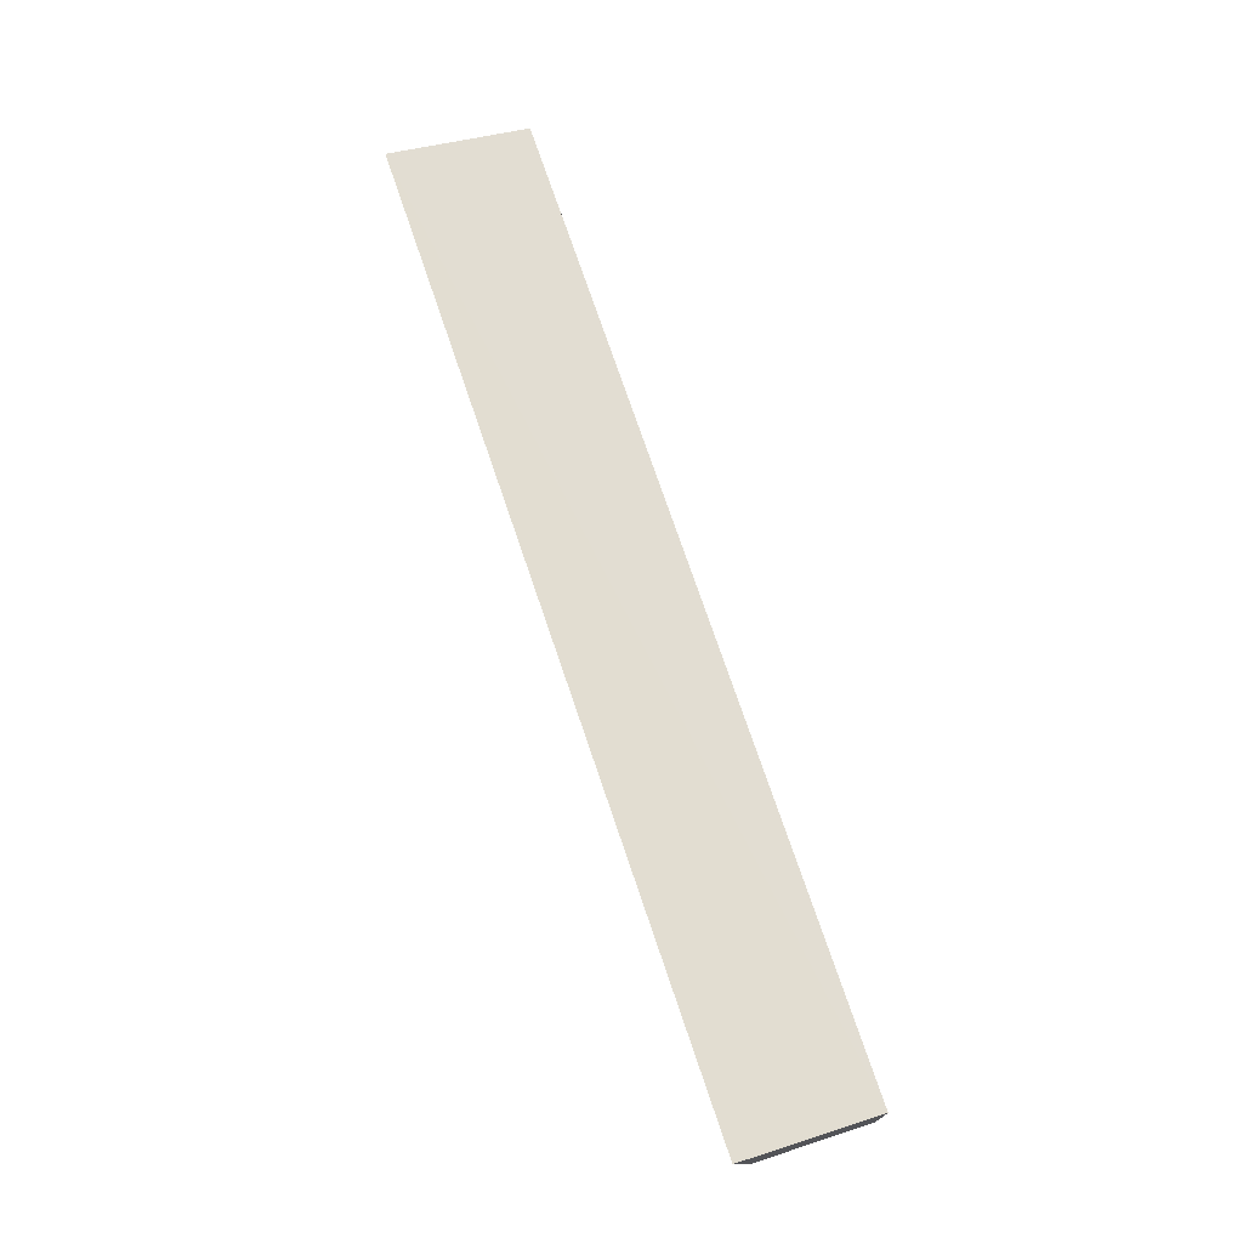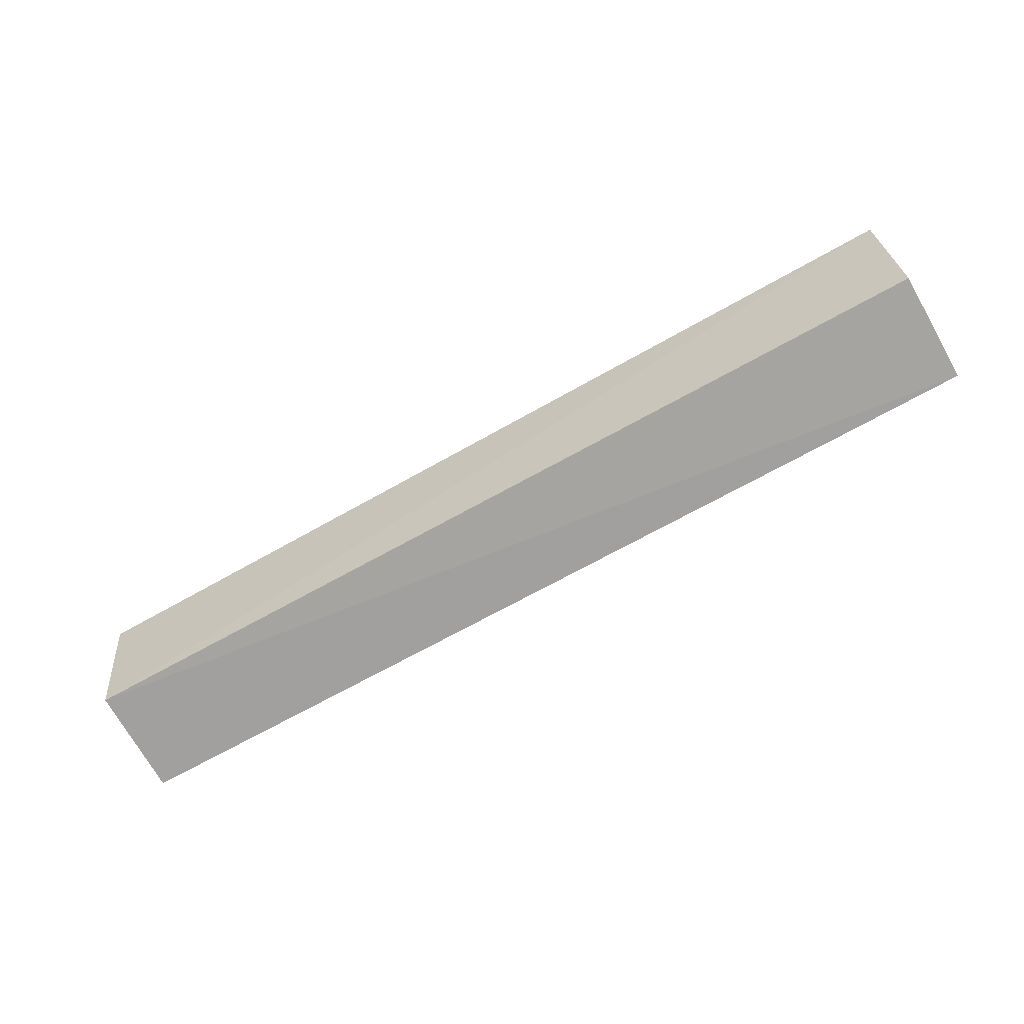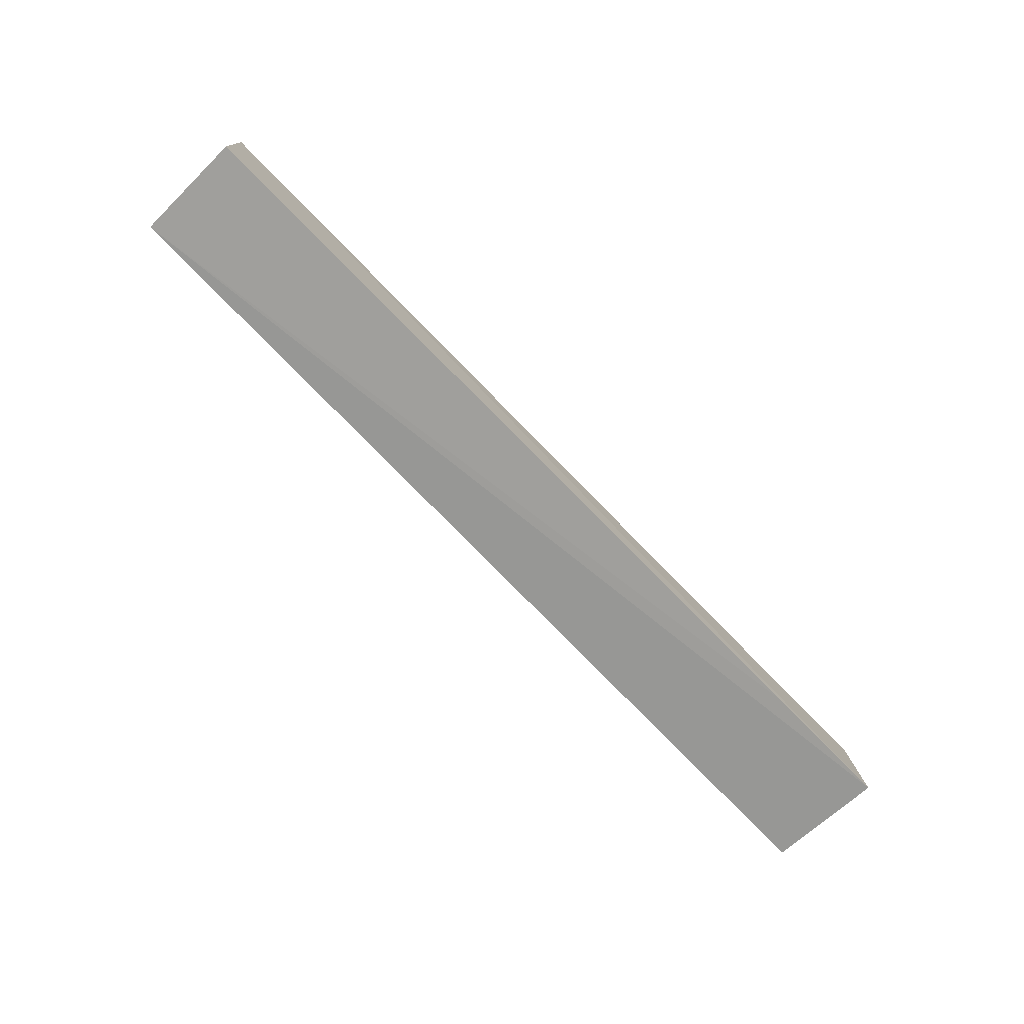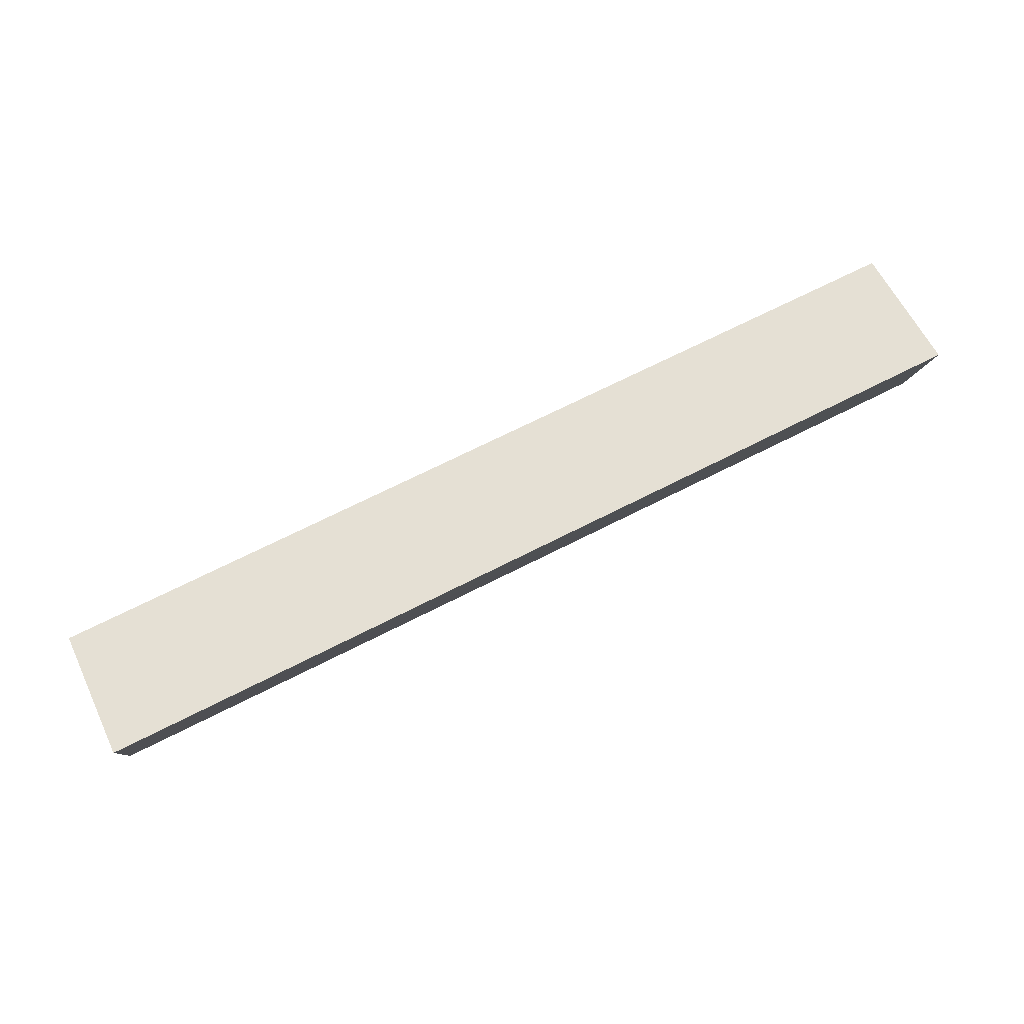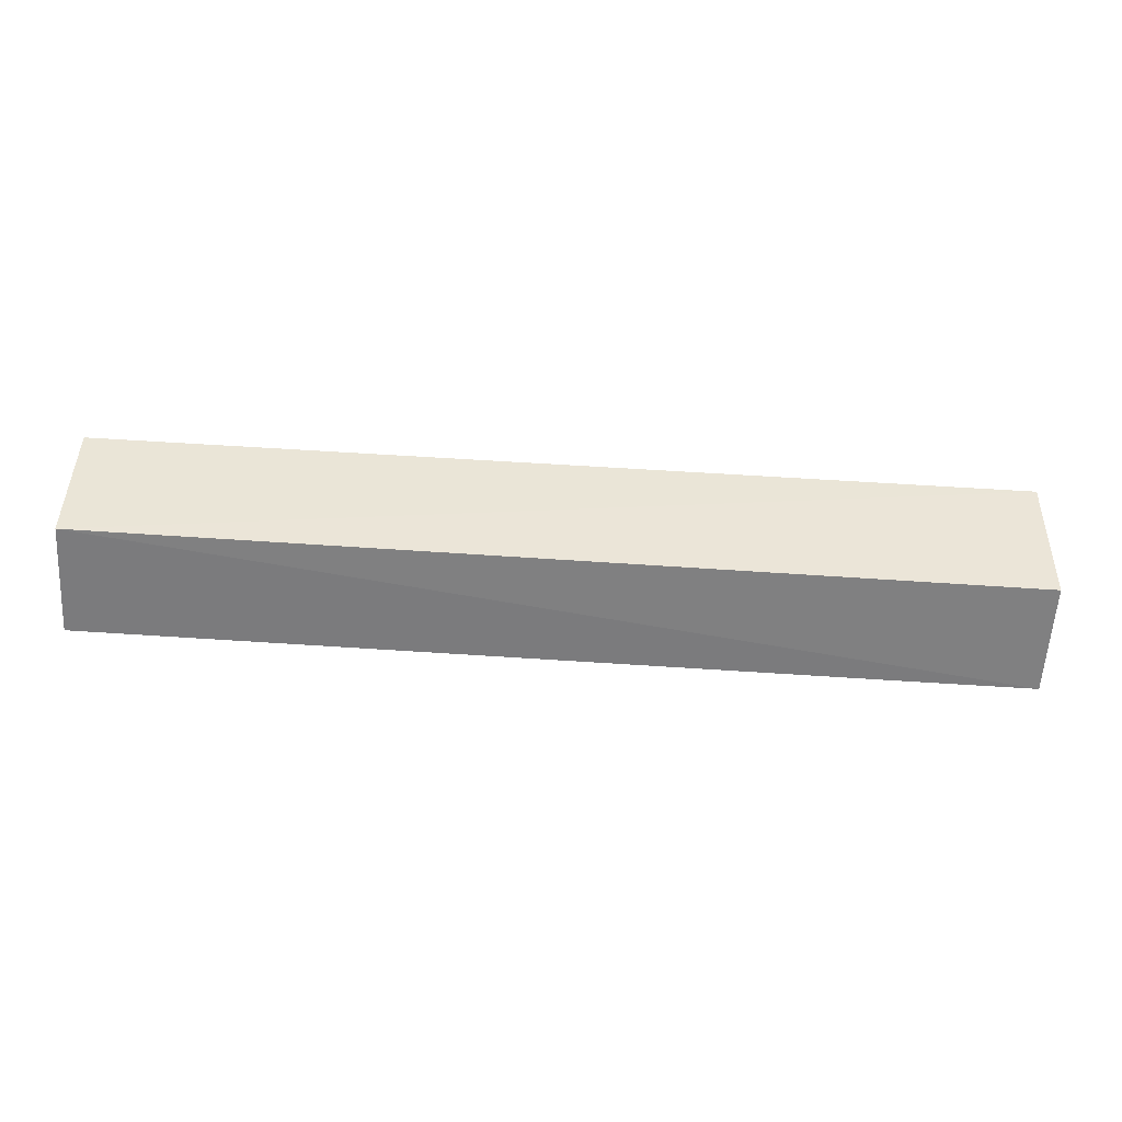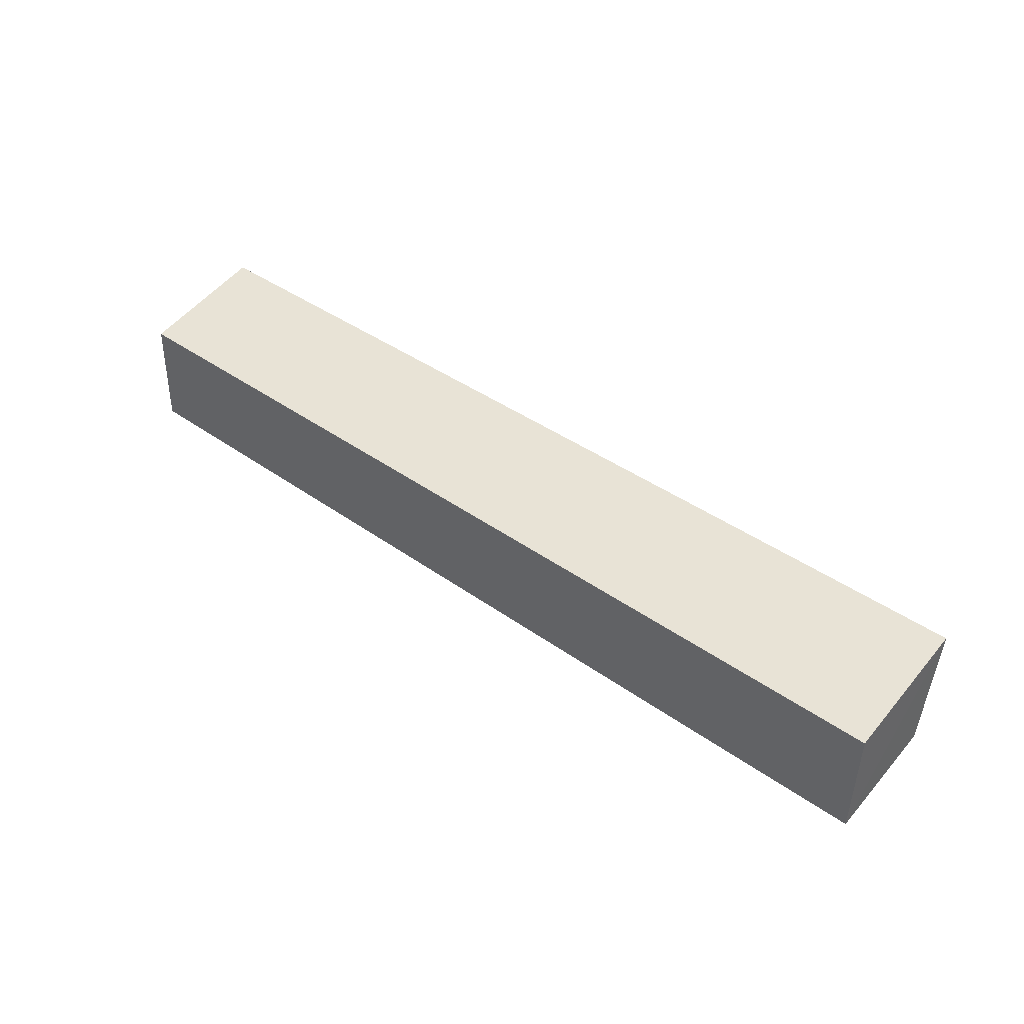
<metadata>
{"format":"obj","ext":"obj","renderer":"f3d","projection":"perspective","resolution":1024,"background":"white","views":[{"elev":72.4,"azim":-108.2,"up":"+Z"},{"elev":-70.8,"azim":29.5,"up":"+Y"},{"elev":-75.2,"azim":-45.5,"up":"+Z"},{"elev":71.4,"azim":153.8,"up":"+Z"},{"elev":-57.2,"azim":-3.7,"up":"+Y"},{"elev":42.5,"azim":40.0,"up":"+Z"}]}
</metadata>
<code>
v 0.002728 0.04635 0.01684
v 0.002702 0.03226 0.01406
v 0.002735 0.04407 0.004441
v -0.09419 0.04327 0.004556
v -0.09424 0.03194 0.01506
v 0.002731 0.03167 0.002546
v -0.09421 0.04555 0.01739
v -0.0942 0.03166 0.003473
v -0.01181 0.03166 0.002659
f 1 3 4
f 5 2 1
f 6 4 3
f 6 2 5
f 6 1 2
f 6 3 1
f 7 5 1
f 7 1 4
f 7 4 5
f 8 6 5
f 8 5 4
f 9 8 4
f 9 4 6
f 9 6 8

</code>
